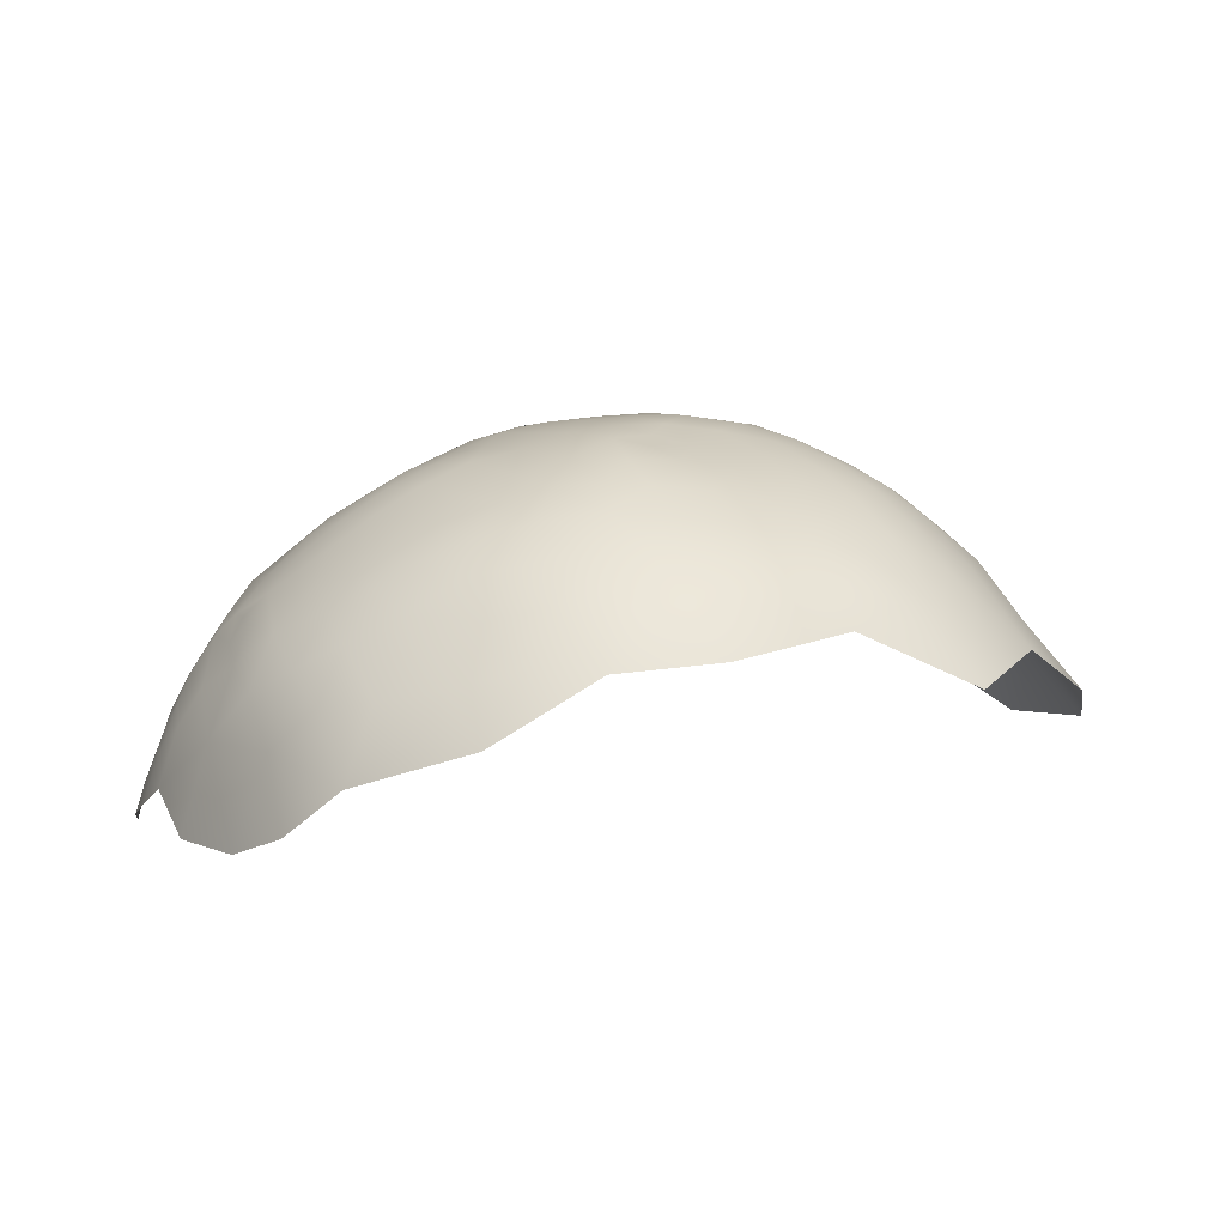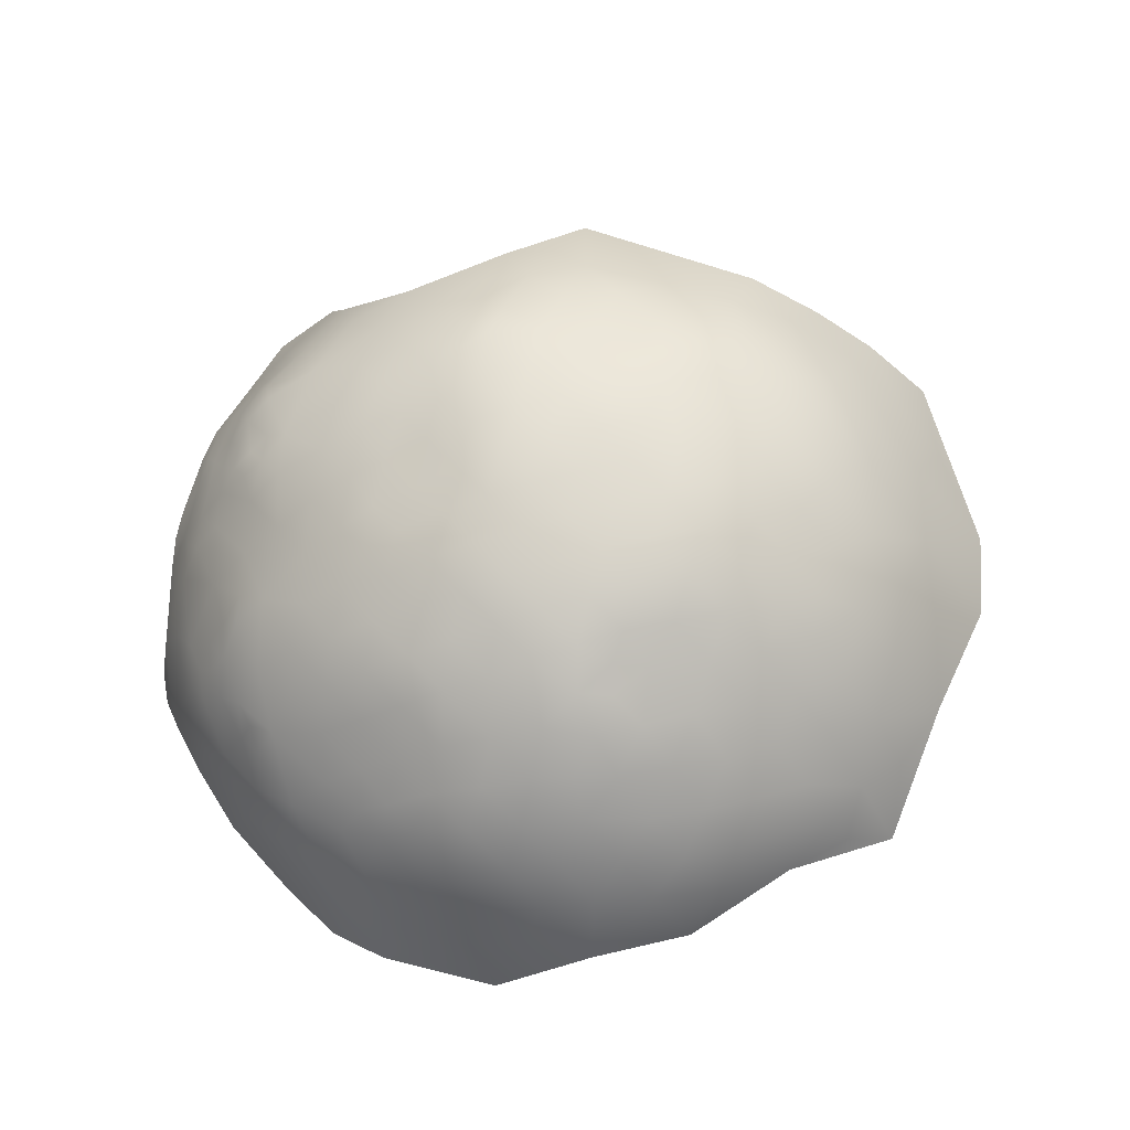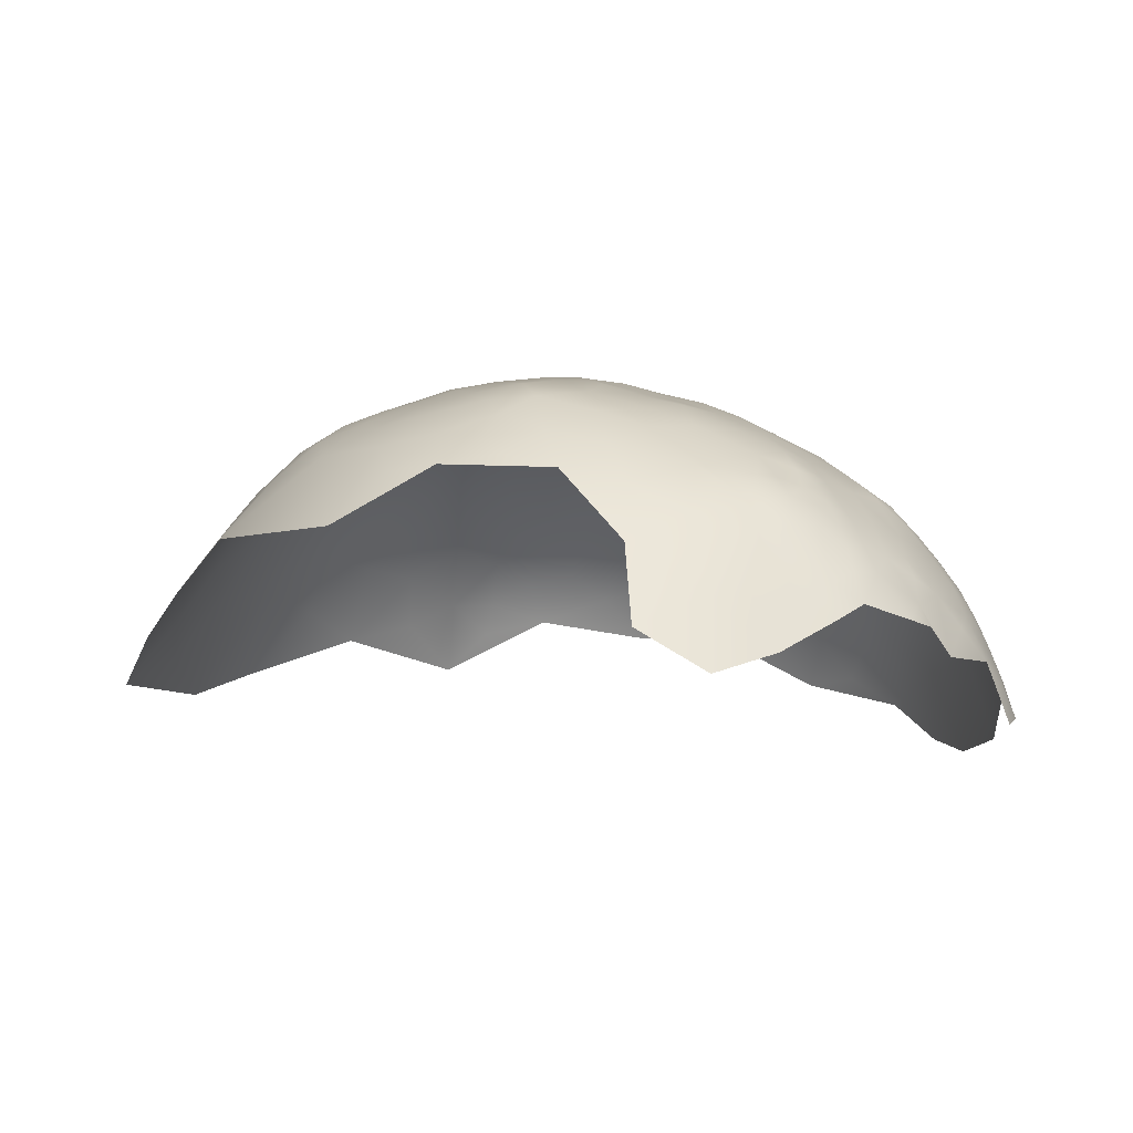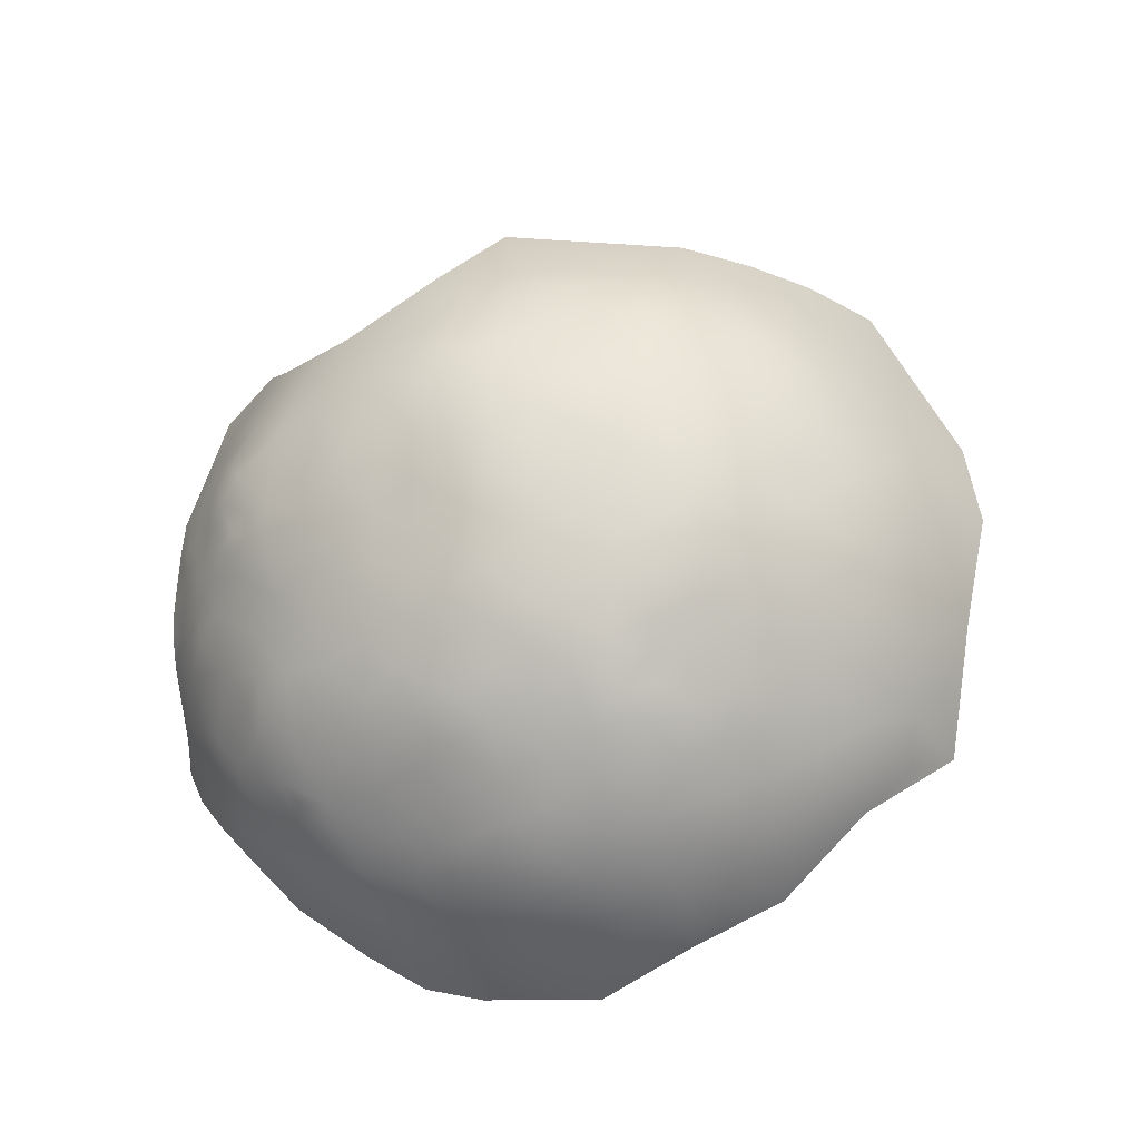
<metadata>
{"format":"obj","ext":"obj","renderer":"f3d","projection":"perspective","resolution":1024,"background":"white","views":[{"elev":6.1,"azim":140.4,"up":"+Z"},{"elev":78.1,"azim":135.9,"up":"+Z"},{"elev":-12.9,"azim":-12.8,"up":"+Z"},{"elev":77.4,"azim":122.1,"up":"+Z"}]}
</metadata>
<code>
v -416.3 449.5 -82.89
v -420 445.4 -79.14
v -418.7 449.6 -79.09
v -418.5 441.8 -82.64
v -420.5 453.7 -75.34
v -416.5 453.9 -79.92
v -420.3 436.8 -84.25
v -423.5 433.2 -83.65
v -423.3 437.7 -79.83
v -427.2 433.5 -78.94
v -428.9 435.8 -75.33
v -432.6 432.7 -74.99
v -434.8 436.9 -70.9
v -510.9 455.1 -58.79
v -463.3 491.1 -53.18
v -466.4 487.8 -51.89
v -470.8 492.1 -53.31
v -459.6 487.3 -52.15
v -506.7 451.4 -58.31
v -490.9 426.3 -63.25
v -497.7 430 -63.31
v -496.8 425.2 -66.77
v -491.8 432.1 -59.54
v -425.8 483.2 -69.42
v -426 477 -68.64
v -421.7 479.5 -72.83
v -422.5 474.3 -71.44
v -455.8 405.5 -87.81
v -455.2 403.4 -92.82
v -461.6 403.3 -91.25
v -457.1 401 -98.4
v -451 400.6 -102.6
v -450.8 403.1 -96.32
v -445.5 403.7 -99.29
v -446.5 405.7 -93.95
v -450.8 405.5 -91.78
v -450.8 408.3 -86.25
v -446.3 408.2 -89.81
v -446.5 411.1 -85.53
v -441.5 408.7 -93.1
v -461.7 406.2 -84.17
v -450.4 411.3 -82.24
v -454.9 409.2 -81.7
v -442.7 411.2 -88.34
v -443 414.9 -83.83
v -447.4 413.9 -81.19
v -438.1 418.8 -83.47
v -437.8 414.2 -89.44
v -433.5 418 -88.2
v -432.9 415.6 -92.11
v -433.4 412.8 -96.78
v -432.4 410.7 -100.8
v -428.2 413.3 -104.8
v -428 419 -93.69
v -423.4 420.5 -98.64
v -418.4 422.9 -103.4
v -459.9 409.6 -78.55
v -468.9 411.7 -77.16
v -436.6 408.1 -100.4
v -451.2 414.4 -78.73
v -451.1 417.9 -74.92
v -455.2 414.6 -77.46
v -447.4 416.8 -78.2
v -457.2 417.8 -73.17
v -415.9 428.8 -100.4
v -416.8 430.8 -95.43
v -420.4 425.6 -95.75
v -413.4 434.8 -97.48
v -413 429.2 -106
v -420.9 429.7 -89.89
v -410.9 429.6 -111.2
v -409 435.3 -108.6
v -414.2 424.6 -113.1
v -411.6 434.1 -102.5
v -416.3 434.7 -91.92
v -409 438.3 -104.1
v -406.8 444.1 -104.7
v -410.5 438.9 -99.5
v -409.9 444.7 -95.77
v -413 439.6 -92.91
v -419.2 434.7 -87.71
v -416.2 438.4 -88.18
v -451.4 422.5 -71.01
v -513.6 510.8 -71.8
v -464.2 443.2 -56.93
v -509.1 471.4 -55.93
v -478.2 465.6 -49.96
v -478.1 514.8 -62.7
v -478.3 473.5 -49.13
v -478.4 481.6 -49.28
v -485.5 477.7 -49.89
v -485.5 469.8 -50.39
v -492.6 474 -50.68
v -492.5 466 -51.3
v -485.5 461.8 -51.03
v -492.5 458 -52.32
v -478.4 457.8 -50.65
v -485.5 453.9 -51.94
v -478.5 450.1 -52.14
v -485.6 446.1 -53.89
v -478.6 442.3 -54.82
v -471.5 446.4 -53.83
v -471.6 454 -51.42
v -471.5 461.9 -50.55
v -471.4 469.6 -49.63
v -471.4 477.5 -49.4
v -471.6 485.3 -50.37
v -464.5 473.6 -50.07
v -464.9 481.8 -50.48
v -457.9 478.5 -51.56
v -464.6 450.5 -53.74
v -471.5 439.1 -57.36
v -478.6 489.7 -51.45
v -478.7 498.1 -54.34
v -486 494.4 -53.16
v -485.7 485.9 -50.53
v -499.6 454.3 -54.45
v -492.6 450 -53.92
v -498.9 462 -53.01
v -500.1 469.6 -52.89
v -506.2 460 -55.77
v -500.3 478.2 -52.89
v -433.4 517.8 -82.28
v -464.5 465.9 -50.42
v -464.6 458 -51.38
v -462.8 505.8 -59.17
v -492.6 482.1 -51.06
v -493 490.7 -52.88
v -500.2 486.4 -54.21
v -470.1 518.7 -65.44
v -470.3 510.8 -60.75
v -478.4 506.9 -58.39
v -486.2 518.9 -66.15
v -486.3 510.8 -60.54
v -494.6 514.6 -64.87
v -494.7 523.3 -71.97
v -504.1 517.8 -71.45
v -504.3 508.5 -64.7
v -494.4 506.9 -59.92
v -486.2 502.8 -56.53
v -478.1 522.9 -68.46
v -457.7 462.2 -52.1
v -457.9 470.1 -51.8
v -457.7 454.4 -53.58
v -457.7 446.9 -56.17
v -451.1 451 -56.93
v -451.1 458.8 -55.08
v -451.2 466.7 -54.02
v -451.3 475.4 -54.05
v -444.6 463 -56.49
v -444.6 471.5 -55.95
v -515.4 489.5 -62.39
v -514.7 464.3 -58.84
v -500.8 494.8 -56.84
v -500.5 502.6 -59.6
v -508.2 498.3 -61.5
v -507.7 490.1 -58.08
v -508.5 481.6 -56.2
v -516.4 476.7 -60.05
v -523.9 471.6 -64.82
v -523.3 481.3 -65.3
v -525.4 491.4 -70.99
v -531.4 476.5 -73.01
v -523.5 461.8 -64.7
v -535.2 486.1 -80.18
v -493.4 499.4 -55.96
v -515.9 501.3 -67.73
v -524.4 507 -79.36
v -444.5 455.1 -58.03
v -445.2 446.5 -60.98
v -438.1 451.4 -62.5
v -438.1 459.5 -60.22
v -438.2 468 -59.46
v -432.1 456 -64.97
v -432.2 464.5 -63.75
v -432.3 447.3 -67.57
v -426.9 452.5 -70.02
v -426.4 460.7 -68.87
v -426.6 469.7 -68.05
v -421.1 466.3 -73.21
v -417.7 473.8 -76.51
v -426.3 444.2 -73.85
v -438.6 442.9 -65.5
v -444.8 437.1 -65.77
v -451.8 439 -61.61
v -452.1 431.2 -65.65
v -459 433.5 -62.05
v -466.1 428.9 -62.41
v -459.1 425.7 -66.61
v -444.8 429.7 -70.4
v -445.1 421.6 -75.66
v -438.1 427.6 -75.76
v -430.9 426.3 -82.87
v -466.5 421.3 -67.88
v -432.3 473 -63.89
v -432.1 481.2 -64.06
v -432.3 489.7 -65.53
v -438.6 486.5 -61.07
v -438.6 477.5 -60.05
v -445 482.1 -57.24
v -445.1 491.5 -58.64
v -451.8 487 -54.74
v -427.1 492.7 -70.93
v -432.8 498.7 -69.12
v -492.7 441.7 -56.59
v -499.9 446.4 -56.96
v -472.1 431.9 -60.43
v -464.7 436.3 -59.6
v -457.8 440.7 -59.1
v -451.6 444.9 -58.88
v -478 435 -57.75
v -473.7 425 -64.28
v -481.7 429 -61.13
v -481.8 421.7 -66.55
v -474.2 418.3 -69.5
v -481.6 414.8 -73.68
v -491 419.1 -70.82
v -490.5 412 -78.65
v -480.8 408.8 -81.24
v -498.3 417.1 -75.63
v -472.2 405 -86.33
v -482.6 402.9 -91.78
v -483 397.5 -105.6
v -471.1 399.2 -99.95
v -499.7 437.9 -60.1
v -507.5 443.4 -61.46
v -514.7 449.4 -62.73
v -514.1 440.9 -65.92
v -507.1 435 -64.88
v -521.7 454 -65.28
v -522.2 444.6 -70.14
v -529.2 454.7 -72.27
v -514.9 432.5 -71.39
v -537.5 452.1 -82.87
v -535.4 463.1 -78.4
v -506.5 426.9 -70.19
v -426.7 500.9 -76.15
v -420.9 488.9 -76.09
v -471.2 502.4 -56.29
v -463.8 498 -55.11
v -514.3 424.9 -77.2
v -523.6 423.4 -86.81
v -439 495.3 -63.33
v -439.4 504 -67.16
v -439.4 512 -72.27
v -446.9 510.2 -66.55
v -447 501.6 -61.64
v -485.1 437.4 -56.87
v -515 518.8 -80.26
v -525.4 522.3 -91.98
v -536.4 512.8 -98.02
v -505.6 529.1 -83.41
v -462.4 514.3 -63.93
v -463 522.5 -69.68
v -454.8 509 -62.74
v -454.9 517.2 -67.87
v -432.5 506.7 -73.96
v -440.6 519 -77.17
v -447.1 518.1 -72.52
v -472.4 393.9 -112.7
v -461 397.2 -108.5
v -455.5 500.8 -58.38
v -533.8 497.3 -84.26
v -541.4 496.8 -94.62
v -415.4 481.6 -80.16
v -455.6 524.5 -73.97
v -550 485.9 -101.3
v -541.9 486.1 -90.05
v -547.3 474 -95.15
v -539.9 474.6 -84.26
v -425.8 508.2 -82.37
v -419.2 500.5 -84.9
v -413.8 499.6 -92.51
v -418.6 509.5 -92.2
v -413.7 491.4 -87.19
v -457 493.9 -54.92
v -450.4 496.2 -58.06
v -507.8 419.5 -77.22
v -500.1 421.5 -71.91
v -493.7 531.1 -79.67
v -484.5 539.1 -86.49
v -485.4 529.2 -75.49
v -478 533.7 -80.03
v -467.1 530.6 -77.72
v -530.3 466.4 -71.19
v -517.1 457.2 -61.09
v -447.9 526.7 -80.84
v -407.9 492.1 -98.55
v -411.7 473.8 -84.29
v -407.1 474.4 -95.48
v -414.7 464.4 -79.88
v -412.1 457.3 -85.26
v -407.4 457.7 -95.9
v -412.2 448.1 -89.55
v -409.2 466.1 -88.14
v -410.2 482.3 -88.62
v -470.8 526 -71.23
v -404.3 482.2 -106.4
v -403.7 470.1 -110.4
v -404.1 455.1 -110.4
v -477.1 529.9 -74.95
v -543.3 463.5 -89.59
f 25 27 26
f 25 26 24
f 46 63 60
f 64 61 83
f 75 82 81
f 35 40 38
f 42 46 60
f 44 39 38
f 44 38 40
f 7 9 8
f 45 39 44
f 10 8 9
f 63 61 60
f 6 5 3
f 80 82 75
f 23 21 20
f 1 6 3
f 9 7 4
f 74 78 68
f 70 75 81
f 20 21 22
f 39 42 37
f 33 36 29
f 38 39 37
f 62 60 61
f 62 61 64
f 36 35 38
f 48 49 47
f 29 31 33
f 48 50 49
f 7 81 82
f 43 37 42
f 39 45 46
f 39 46 42
f 33 35 36
f 28 30 29
f 34 35 33
f 74 72 76
f 74 76 78
f 107 16 17
f 30 28 41
f 48 47 45
f 48 45 44
f 81 7 8
f 11 13 12
f 72 74 69
f 66 75 70
f 66 70 67
f 1 3 2
f 32 33 31
f 71 72 69
f 51 59 52
f 34 33 32
f 68 75 66
f 54 50 51
f 85 209 145
f 36 38 37
f 28 29 36
f 28 36 37
f 68 80 75
f 28 37 43
f 121 14 19
f 43 42 60
f 276 15 18
f 77 78 76
f 54 49 50
f 65 66 67
f 179 27 25
f 191 83 61
f 191 61 63
f 105 87 104
f 18 15 16
f 74 65 69
f 17 16 15
f 143 108 124
f 41 28 43
f 41 43 57
f 145 210 146
f 107 109 16
f 210 209 185
f 210 145 209
f 104 87 97
f 104 97 103
f 150 148 147
f 151 148 150
f 93 92 91
f 87 105 89
f 104 103 125
f 105 124 108
f 110 108 143
f 94 95 92
f 93 94 92
f 105 106 89
f 105 108 106
f 99 103 97
f 99 102 103
f 43 60 62
f 48 44 40
f 143 124 142
f 90 89 106
f 96 95 94
f 111 125 103
f 111 103 102
f 149 148 151
f 169 150 147
f 107 106 109
f 107 90 106
f 144 147 142
f 70 81 8
f 142 124 125
f 109 108 110
f 109 106 108
f 102 99 101
f 78 80 68
f 78 79 80
f 127 91 116
f 127 93 91
f 104 124 105
f 104 125 124
f 209 85 208
f 146 169 147
f 146 147 144
f 98 95 96
f 98 99 97
f 100 99 98
f 100 101 99
f 96 94 119
f 95 98 97
f 144 142 125
f 144 125 111
f 142 147 148
f 142 148 143
f 9 11 10
f 188 187 208
f 172 150 169
f 96 117 118
f 181 26 27
f 145 146 144
f 187 209 208
f 211 207 112
f 117 96 119
f 112 102 101
f 170 146 210
f 170 169 146
f 111 145 144
f 111 85 145
f 98 118 100
f 98 96 118
f 200 201 202
f 172 175 173
f 95 97 87
f 109 18 16
f 201 200 198
f 174 172 171
f 143 149 110
f 143 148 149
f 107 17 113
f 207 188 208
f 207 208 112
f 91 92 89
f 91 89 90
f 276 18 202
f 214 212 213
f 115 113 114
f 211 112 101
f 206 205 118
f 206 118 117
f 199 196 198
f 199 198 200
f 215 194 212
f 215 212 214
f 186 190 184
f 248 211 101
f 184 185 186
f 174 175 172
f 174 178 175
f 171 172 169
f 171 169 170
f 177 178 174
f 240 15 276
f 85 112 208
f 53 51 52
f 173 151 150
f 173 150 172
f 45 63 46
f 92 95 87
f 92 87 89
f 68 65 74
f 68 66 65
f 197 198 196
f 276 277 262
f 116 91 90
f 180 179 178
f 205 100 118
f 243 198 197
f 212 188 207
f 116 113 115
f 121 117 119
f 199 195 196
f 5 2 3
f 179 195 175
f 179 175 178
f 113 116 90
f 113 90 107
f 262 277 247
f 174 171 176
f 174 176 177
f 225 205 206
f 73 71 69
f 182 177 176
f 56 69 65
f 227 14 286
f 227 286 230
f 117 121 19
f 188 189 187
f 292 6 1
f 131 253 130
f 195 173 175
f 128 116 115
f 128 127 116
f 164 230 286
f 192 190 191
f 94 120 119
f 94 93 120
f 9 4 2
f 4 7 82
f 10 11 12
f 238 24 26
f 243 201 198
f 231 228 227
f 34 40 35
f 77 76 72
f 140 115 114
f 187 186 185
f 187 185 209
f 85 111 102
f 85 102 112
f 194 189 188
f 194 188 212
f 226 229 225
f 206 117 19
f 155 166 139
f 30 31 29
f 132 134 140
f 248 101 100
f 248 100 205
f 93 127 122
f 93 122 120
f 255 256 253
f 154 166 155
f 132 131 88
f 88 131 130
f 88 134 132
f 77 79 78
f 130 141 88
f 127 129 122
f 127 128 129
f 231 227 230
f 166 115 140
f 180 27 179
f 180 181 27
f 246 244 245
f 133 88 141
f 226 206 19
f 226 225 206
f 244 246 247
f 133 134 88
f 1 2 4
f 227 228 226
f 131 132 239
f 244 243 204
f 227 19 14
f 227 226 19
f 186 187 189
f 128 115 166
f 56 65 67
f 56 67 55
f 48 51 50
f 246 245 259
f 216 215 214
f 291 181 180
f 126 239 240
f 126 131 239
f 228 229 226
f 156 157 154
f 156 154 155
f 289 181 291
f 289 265 181
f 254 253 256
f 254 130 253
f 233 236 229
f 233 229 228
f 154 129 128
f 154 128 166
f 237 257 204
f 257 244 204
f 257 245 244
f 159 161 160
f 204 197 203
f 204 243 197
f 278 220 279
f 57 43 62
f 240 262 126
f 240 276 262
f 195 179 25
f 34 59 40
f 132 114 239
f 132 140 114
f 139 166 140
f 139 140 134
f 258 259 245
f 199 173 195
f 296 265 289
f 196 195 25
f 196 25 24
f 294 292 1
f 157 129 154
f 126 253 131
f 126 255 253
f 213 207 211
f 213 212 207
f 278 279 236
f 218 219 216
f 218 216 217
f 135 134 133
f 135 139 134
f 159 86 158
f 183 176 171
f 183 171 170
f 255 126 262
f 297 130 254
f 297 141 130
f 158 122 129
f 158 129 157
f 136 135 133
f 240 17 15
f 199 151 173
f 138 155 139
f 110 18 109
f 182 5 177
f 182 2 5
f 156 152 157
f 237 204 203
f 217 22 279
f 294 80 79
f 73 69 56
f 153 286 14
f 153 14 121
f 193 8 10
f 217 216 214
f 182 9 2
f 266 254 256
f 293 292 294
f 295 292 293
f 265 26 181
f 265 238 26
f 135 138 139
f 189 64 83
f 182 11 9
f 114 113 17
f 273 272 275
f 220 217 279
f 220 218 217
f 213 211 248
f 225 21 23
f 247 243 244
f 182 13 11
f 255 247 246
f 255 262 247
f 277 202 201
f 277 276 202
f 135 136 137
f 135 137 138
f 176 183 13
f 176 13 182
f 301 141 297
f 295 289 291
f 295 291 292
f 274 272 273
f 241 278 236
f 241 236 233
f 170 210 185
f 193 47 49
f 190 83 191
f 192 12 13
f 213 248 23
f 213 23 20
f 246 256 255
f 246 259 256
f 54 55 67
f 41 57 58
f 232 231 230
f 193 12 192
f 193 10 12
f 54 51 53
f 54 53 55
f 274 271 272
f 51 40 59
f 51 48 40
f 284 301 297
f 284 283 301
f 247 277 201
f 247 201 243
f 283 282 301
f 197 196 24
f 203 197 24
f 203 24 238
f 164 286 153
f 205 23 248
f 205 225 23
f 202 18 110
f 271 257 237
f 222 221 219
f 221 41 58
f 184 170 185
f 184 183 170
f 288 273 275
f 290 289 295
f 290 296 289
f 236 279 22
f 200 151 199
f 200 149 151
f 266 256 259
f 261 32 31
f 138 156 155
f 239 17 240
f 239 114 17
f 272 271 237
f 167 152 156
f 163 285 160
f 163 160 161
f 284 297 254
f 285 164 160
f 217 20 22
f 202 149 200
f 202 110 149
f 229 21 225
f 234 232 235
f 178 177 5
f 184 13 183
f 291 6 292
f 287 266 259
f 287 259 258
f 152 162 161
f 186 83 190
f 186 189 83
f 269 302 270
f 86 153 121
f 84 138 137
f 214 213 20
f 214 20 217
f 275 265 296
f 284 254 266
f 194 64 189
f 223 260 224
f 280 136 282
f 294 82 80
f 282 141 301
f 57 62 64
f 162 152 167
f 159 153 86
f 86 122 158
f 86 120 122
f 190 13 184
f 190 192 13
f 191 63 45
f 180 178 5
f 261 224 260
f 123 258 245
f 191 45 47
f 236 21 229
f 236 22 21
f 221 30 41
f 152 158 157
f 192 191 47
f 192 47 193
f 152 161 159
f 152 159 158
f 53 56 55
f 165 268 270
f 121 119 120
f 121 120 86
f 269 270 268
f 269 268 267
f 291 180 5
f 291 5 6
f 281 282 283
f 281 280 282
f 168 167 84
f 160 164 153
f 160 153 159
f 293 294 79
f 270 163 165
f 302 234 235
f 219 221 58
f 288 275 296
f 223 224 222
f 193 49 54
f 216 58 215
f 216 219 58
f 232 230 164
f 193 70 8
f 123 257 271
f 123 245 257
f 282 136 133
f 282 133 141
f 138 167 156
f 138 84 167
f 270 302 235
f 194 215 58
f 264 267 268
f 233 228 231
f 275 238 265
f 294 1 4
f 294 4 82
f 235 285 163
f 235 163 270
f 299 298 290
f 54 67 70
f 54 70 193
f 232 285 235
f 232 164 285
f 290 295 293
f 237 203 238
f 249 84 137
f 263 268 165
f 263 264 268
f 272 238 275
f 272 237 238
f 163 161 162
f 163 162 165
f 123 287 258
f 168 162 167
f 224 261 31
f 224 31 30
f 263 165 162
f 263 162 168
f 252 249 137
f 293 79 77
f 224 221 222
f 224 30 221
f 222 219 218
f 249 168 84
f 252 136 280
f 252 137 136
f 288 290 298
f 288 296 290
f 278 218 220
f 242 278 241
f 300 293 77
f 274 123 271
f 287 284 266
f 242 241 233
f 299 293 300
f 299 290 293
f 281 283 284
f 288 274 273
f 251 264 263
f 250 168 249
f 250 249 252
f 234 231 232
f 252 280 281
f 251 168 250
f 251 263 168
f 242 233 231
f 251 267 264
f 242 231 234
f 64 58 57
f 194 58 64

</code>
